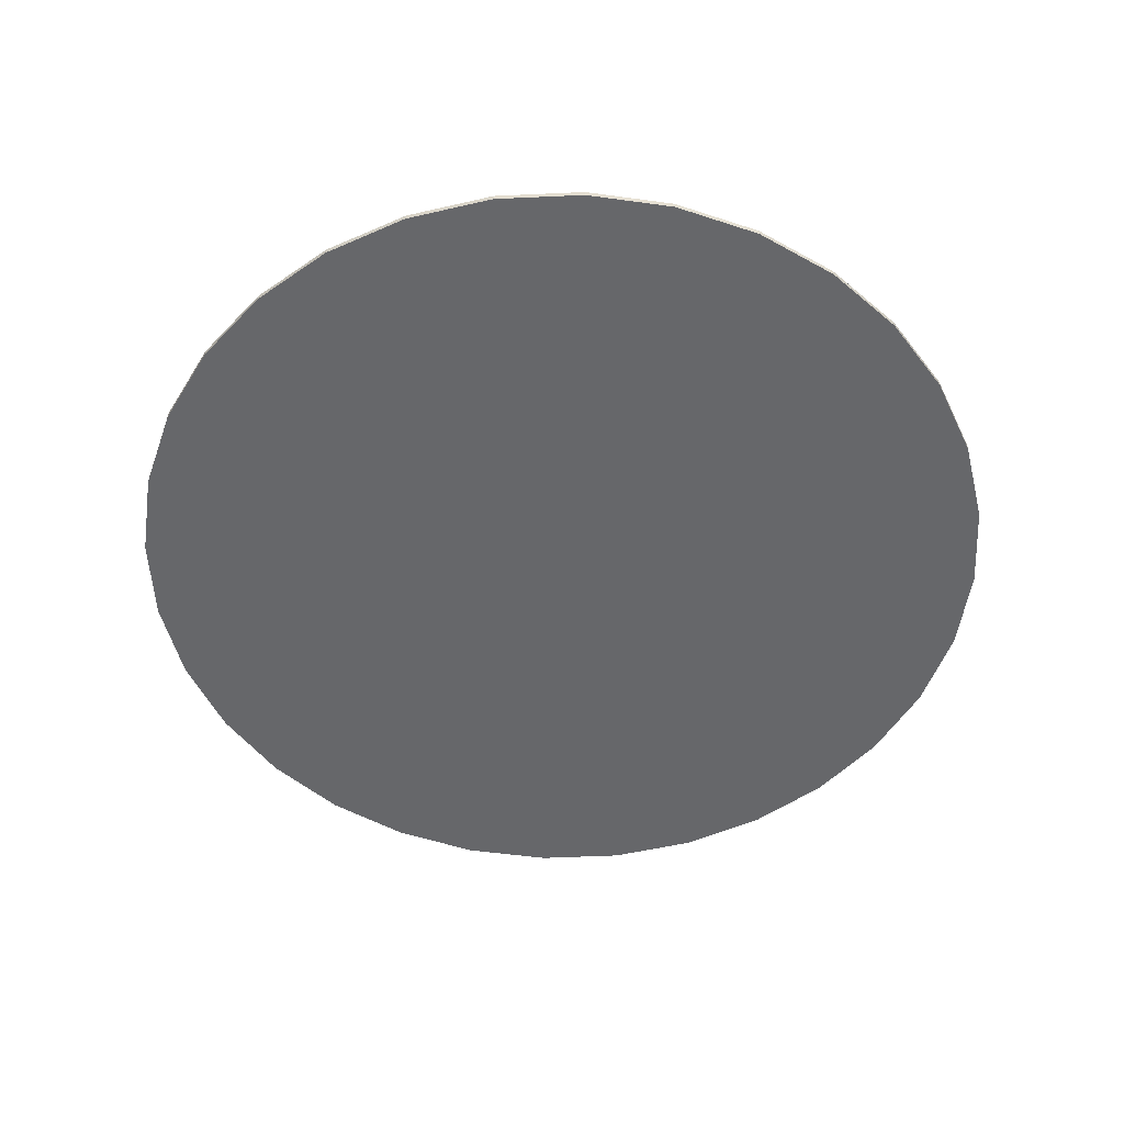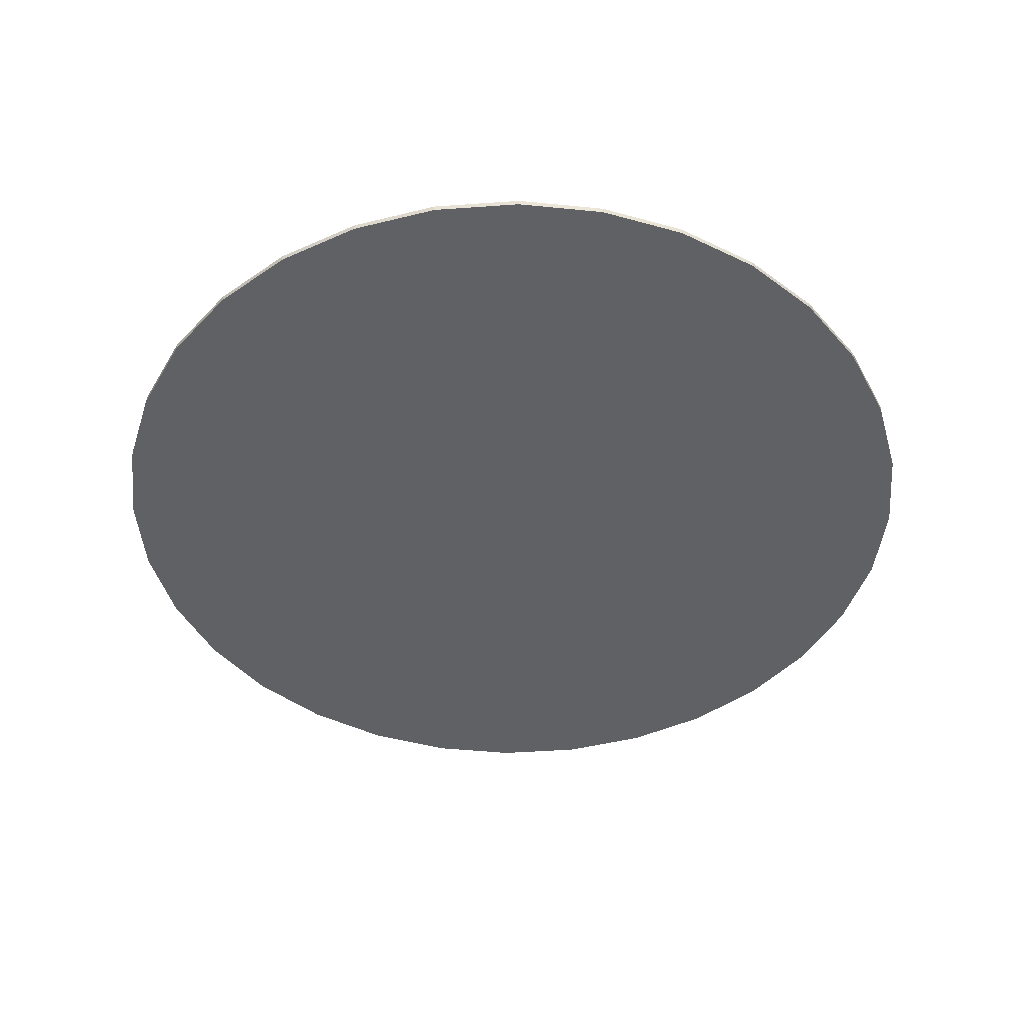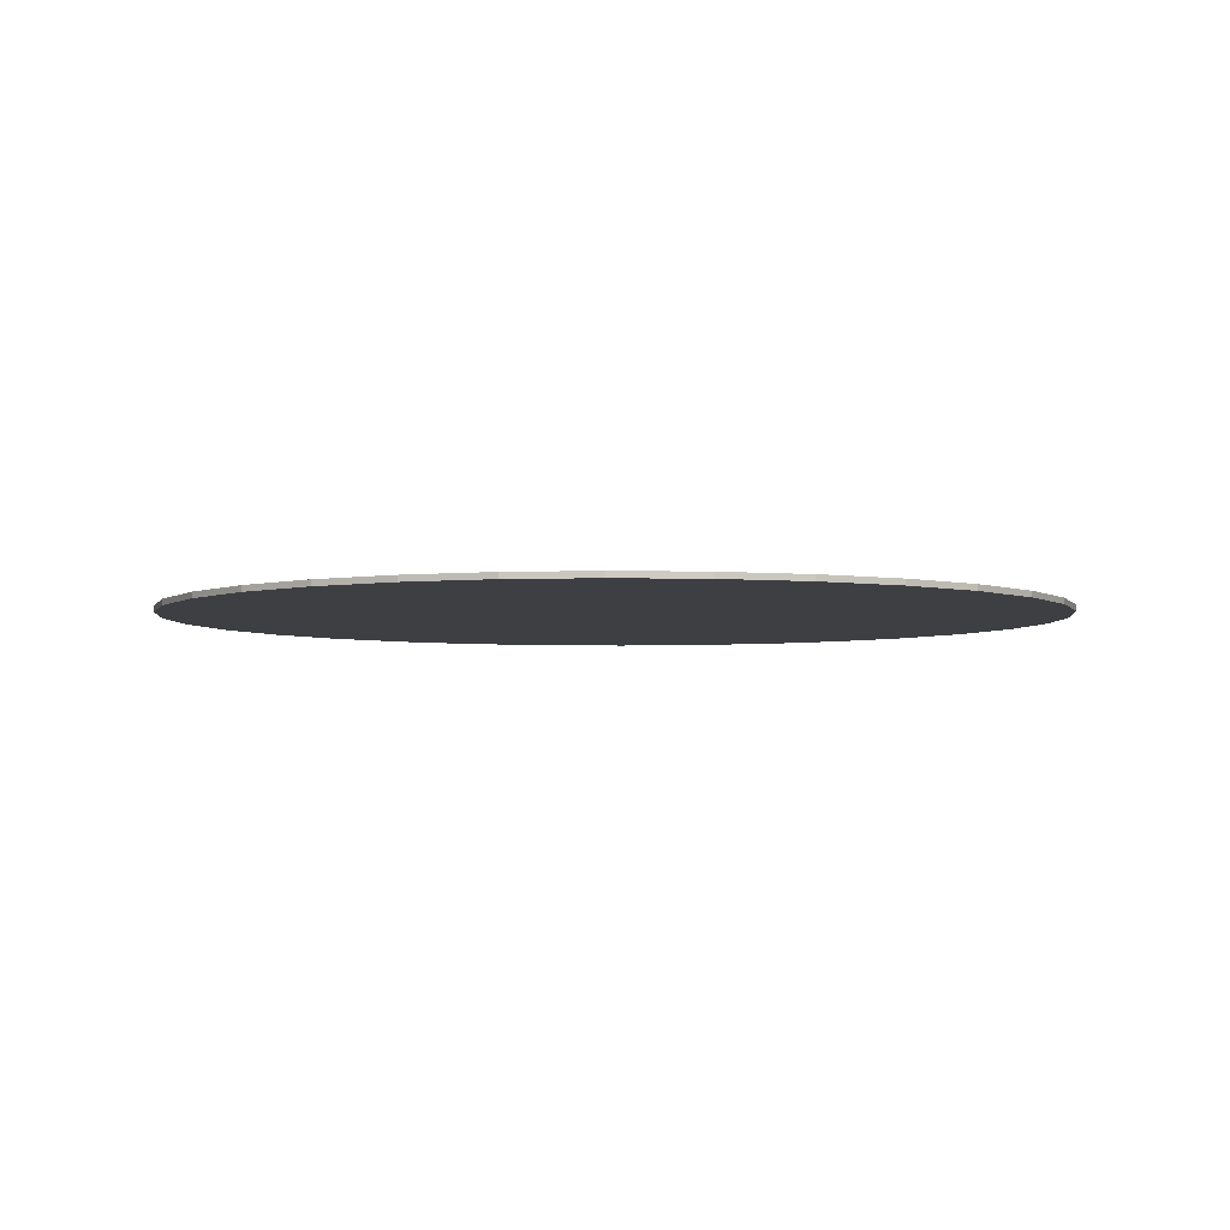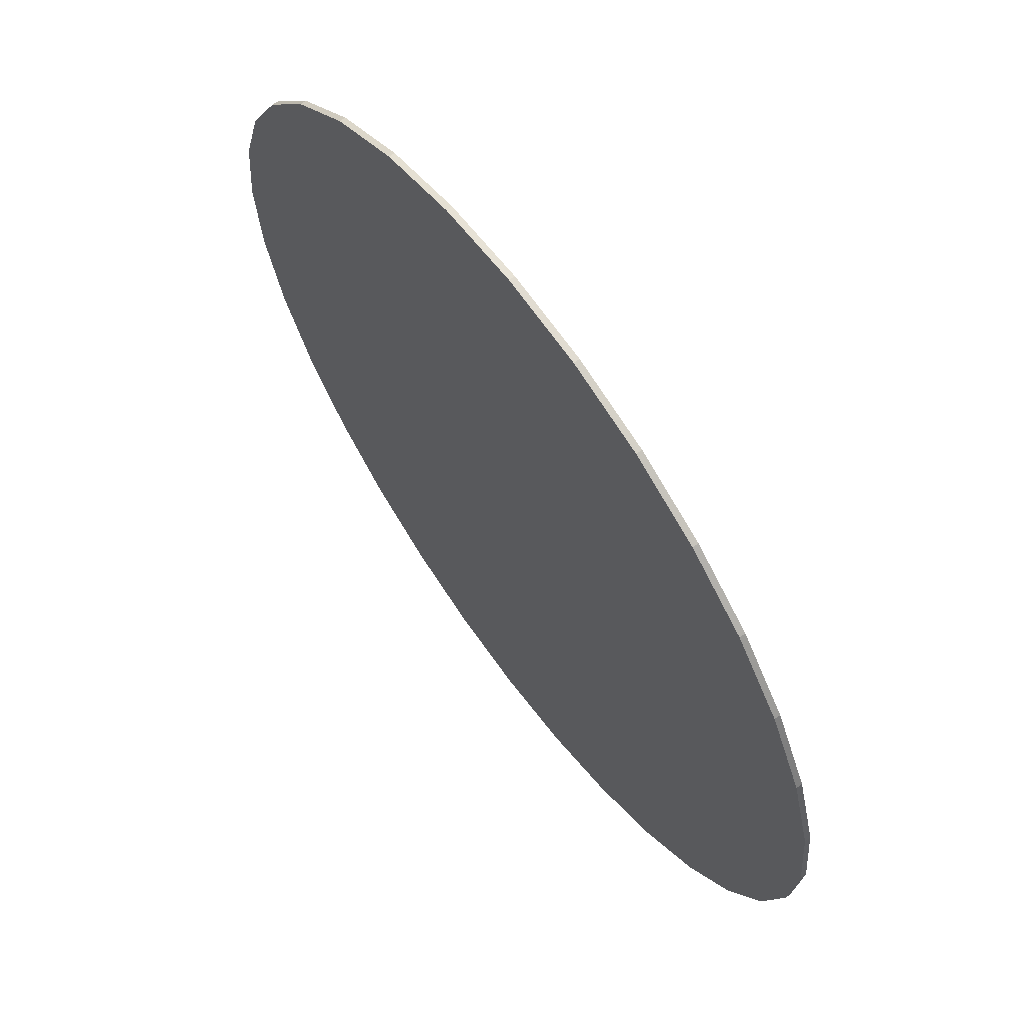
<metadata>
{"format":"obj","ext":"obj","renderer":"f3d","projection":"perspective","resolution":1024,"background":"white","views":[{"elev":-52.2,"azim":-160.3,"up":"+Y"},{"elev":-45.6,"azim":-23.4,"up":"+Y"},{"elev":-4.2,"azim":79.7,"up":"+Y"},{"elev":65.2,"azim":54.0,"up":"+Z"}]}
</metadata>
<code>
o Circle
v 0 0 -0.75
v -0.1463 0 -0.7356
v -0.287 0 -0.6929
v -0.4167 0 -0.6236
v -0.5303 0 -0.5303
v -0.6236 0 -0.4167
v -0.6929 0 -0.287
v -0.7356 0 -0.1463
v -0.75 0 -0
v -0.7356 0 0.1463
v -0.6929 0 0.287
v -0.6236 0 0.4167
v -0.5303 0 0.5303
v -0.4167 0 0.6236
v -0.287 0 0.6929
v -0.1463 0 0.7356
v 0 0 0.75
v 0.1463 0 0.7356
v 0.287 0 0.6929
v 0.4167 0 0.6236
v 0.5303 0 0.5303
v 0.6236 0 0.4167
v 0.6929 0 0.287
v 0.7356 0 0.1463
v 0.75 0 -1e-06
v 0.7356 0 -0.1463
v 0.6929 0 -0.287
v 0.6236 0 -0.4167
v 0.5303 0 -0.5303
v 0.4167 0 -0.6236
v 0.287 0 -0.6929
v 0.1463 0 -0.7356
v 0 0.01 -0.75
v -0.1463 0.01 -0.7356
v -0.287 0.01 -0.6929
v -0.4167 0.01 -0.6236
v -0.5303 0.01 -0.5303
v -0.6236 0.01 -0.4167
v -0.6929 0.01 -0.287
v -0.7356 0.01 -0.1463
v -0.75 0.01 -0
v -0.7356 0.01 0.1463
v -0.6929 0.01 0.287
v -0.6236 0.01 0.4167
v -0.5303 0.01 0.5303
v -0.4167 0.01 0.6236
v -0.287 0.01 0.6929
v -0.1463 0.01 0.7356
v 0 0.01 0.75
v 0.1463 0.01 0.7356
v 0.287 0.01 0.6929
v 0.4167 0.01 0.6236
v 0.5303 0.01 0.5303
v 0.6236 0.01 0.4167
v 0.6929 0.01 0.287
v 0.7356 0.01 0.1463
v 0.75 0.01 -1e-06
v 0.7356 0.01 -0.1463
v 0.6929 0.01 -0.287
v 0.6236 0.01 -0.4167
v 0.5303 0.01 -0.5303
v 0.4167 0.01 -0.6236
v 0.287 0.01 -0.6929
v 0.1463 0.01 -0.7356
v -0 0.01 -0
v -0 0 -0
f 18 50 49 17
f 5 37 36 4
f 32 64 63 31
f 19 51 50 18
f 6 38 37 5
f 1 33 64 32
f 20 52 51 19
f 7 39 38 6
f 21 53 52 20
f 8 40 39 7
f 22 54 53 21
f 9 41 40 8
f 23 55 54 22
f 10 42 41 9
f 24 56 55 23
f 11 43 42 10
f 25 57 56 24
f 12 44 43 11
f 26 58 57 25
f 13 45 44 12
f 27 59 58 26
f 14 46 45 13
f 28 60 59 27
f 15 47 46 14
f 2 34 33 1
f 29 61 60 28
f 16 48 47 15
f 3 35 34 2
f 30 62 61 29
f 17 49 48 16
f 4 36 35 3
f 31 63 62 30
f 58 65 57
f 45 65 44
f 59 65 58
f 46 65 45
f 60 65 59
f 47 65 46
f 34 65 33
f 61 65 60
f 48 65 47
f 35 65 34
f 62 65 61
f 49 65 48
f 36 65 35
f 63 65 62
f 50 65 49
f 37 65 36
f 64 65 63
f 51 65 50
f 38 65 37
f 33 65 64
f 52 65 51
f 39 65 38
f 53 65 52
f 40 65 39
f 54 65 53
f 41 65 40
f 55 65 54
f 42 65 41
f 56 65 55
f 43 65 42
f 57 65 56
f 44 65 43
f 30 66 31
f 3 66 4
f 16 66 17
f 29 66 30
f 2 66 3
f 15 66 16
f 28 66 29
f 1 66 2
f 14 66 15
f 27 66 28
f 13 66 14
f 26 66 27
f 12 66 13
f 25 66 26
f 11 66 12
f 24 66 25
f 10 66 11
f 23 66 24
f 9 66 10
f 22 66 23
f 8 66 9
f 21 66 22
f 7 66 8
f 20 66 21
f 6 66 7
f 19 66 20
f 32 66 1
f 5 66 6
f 18 66 19
f 31 66 32
f 4 66 5
f 17 66 18

</code>
